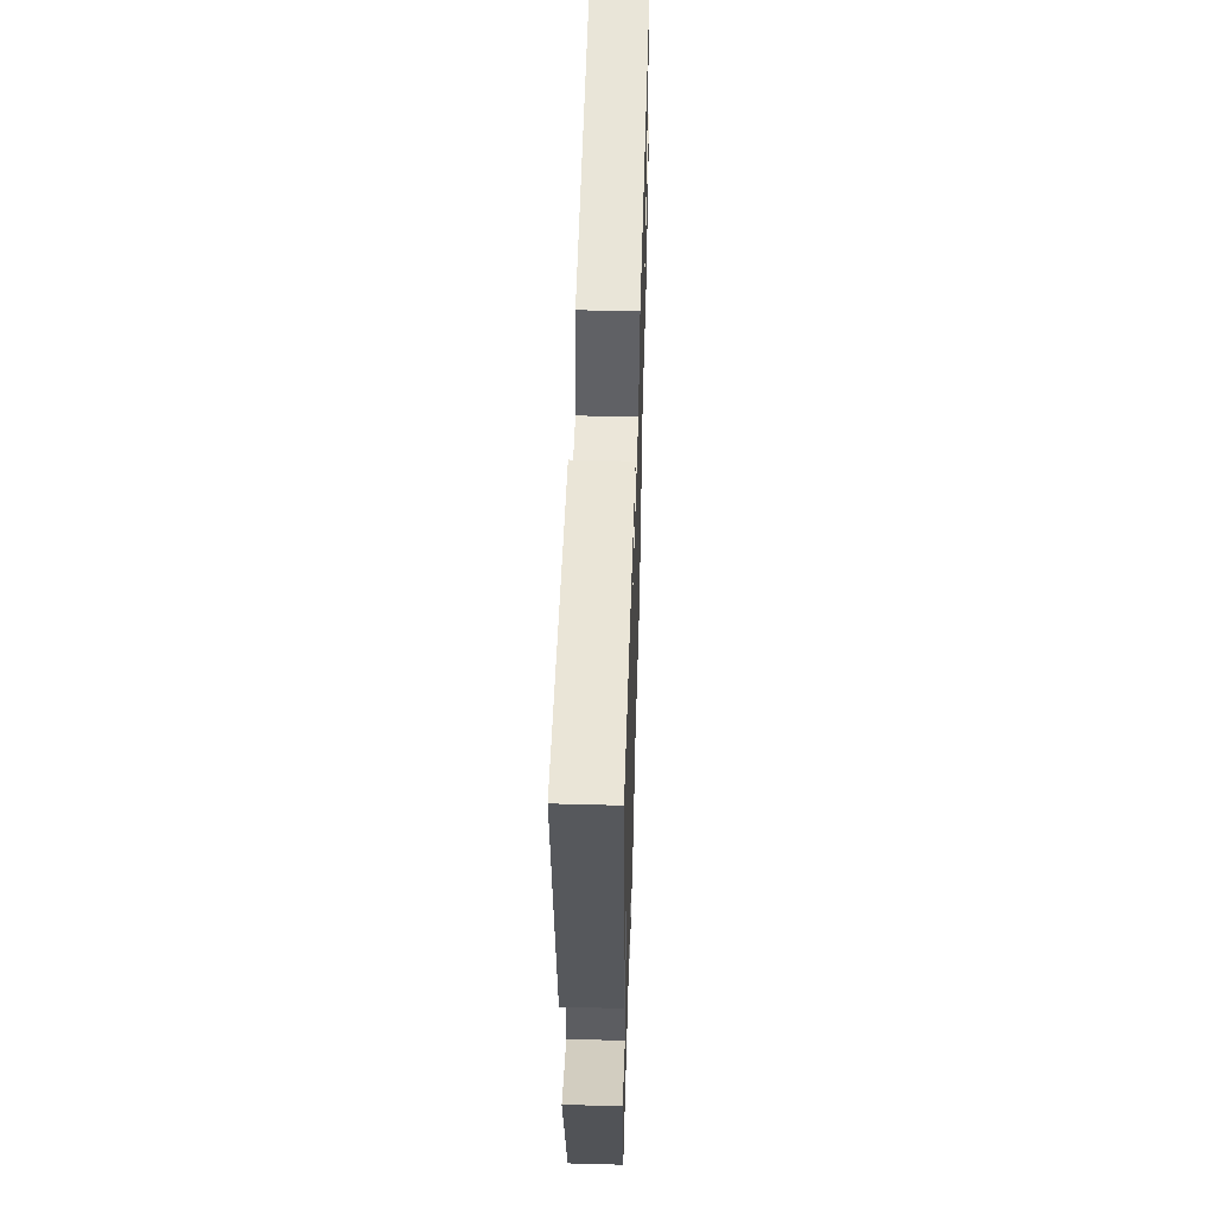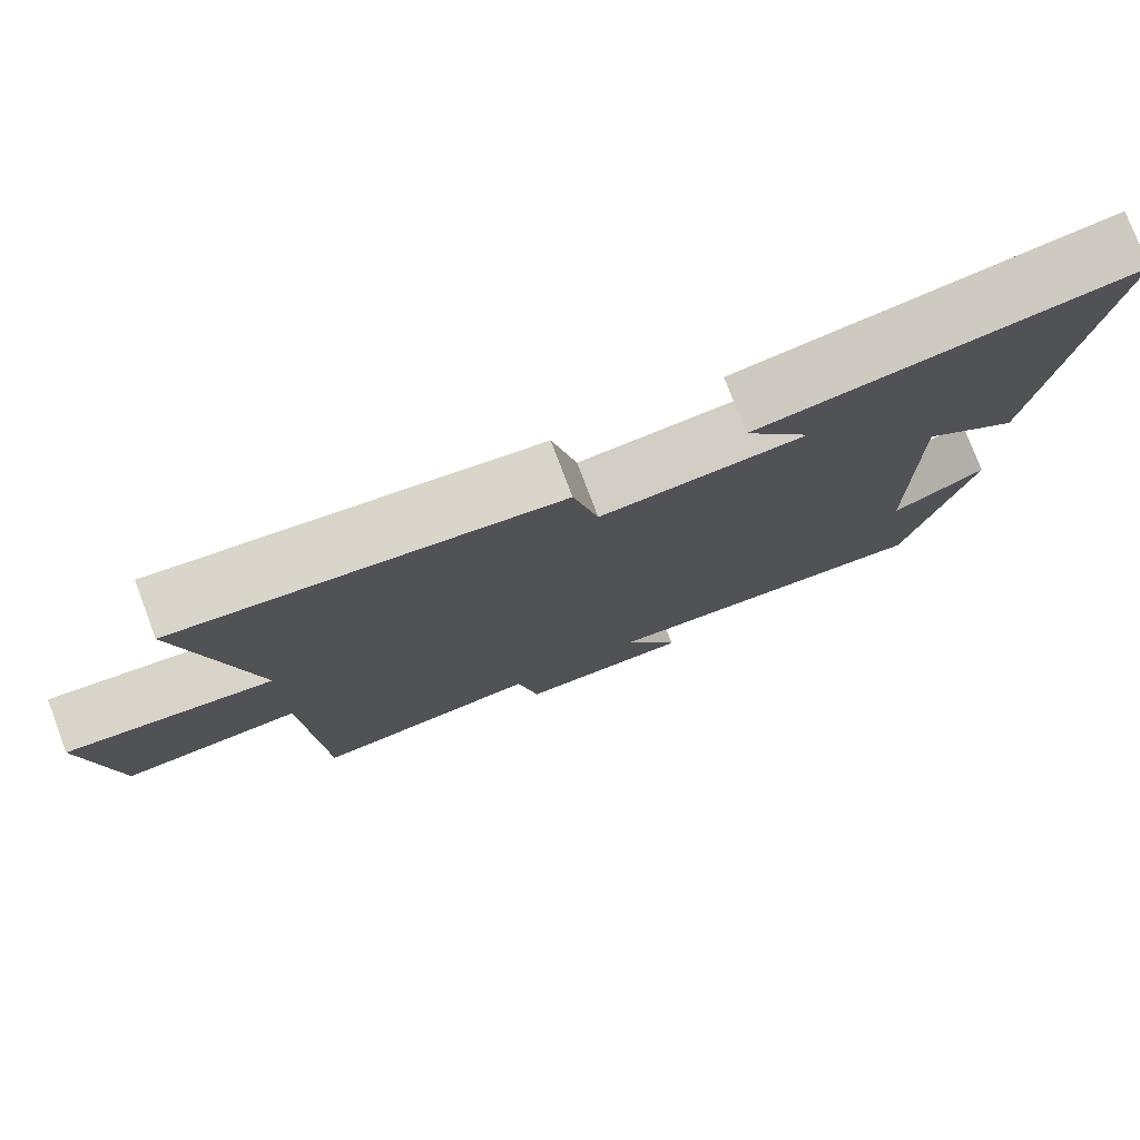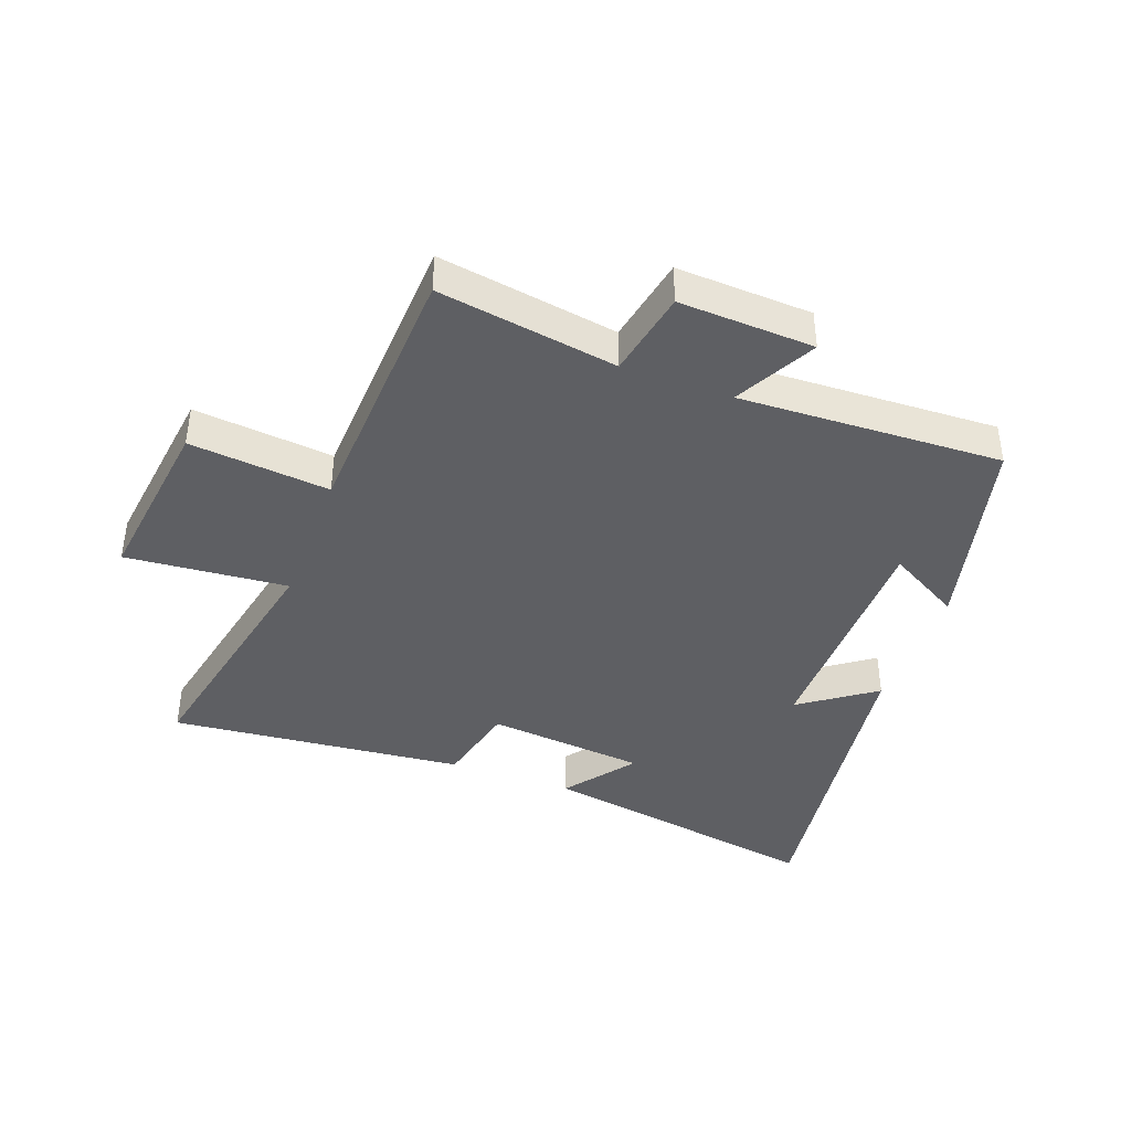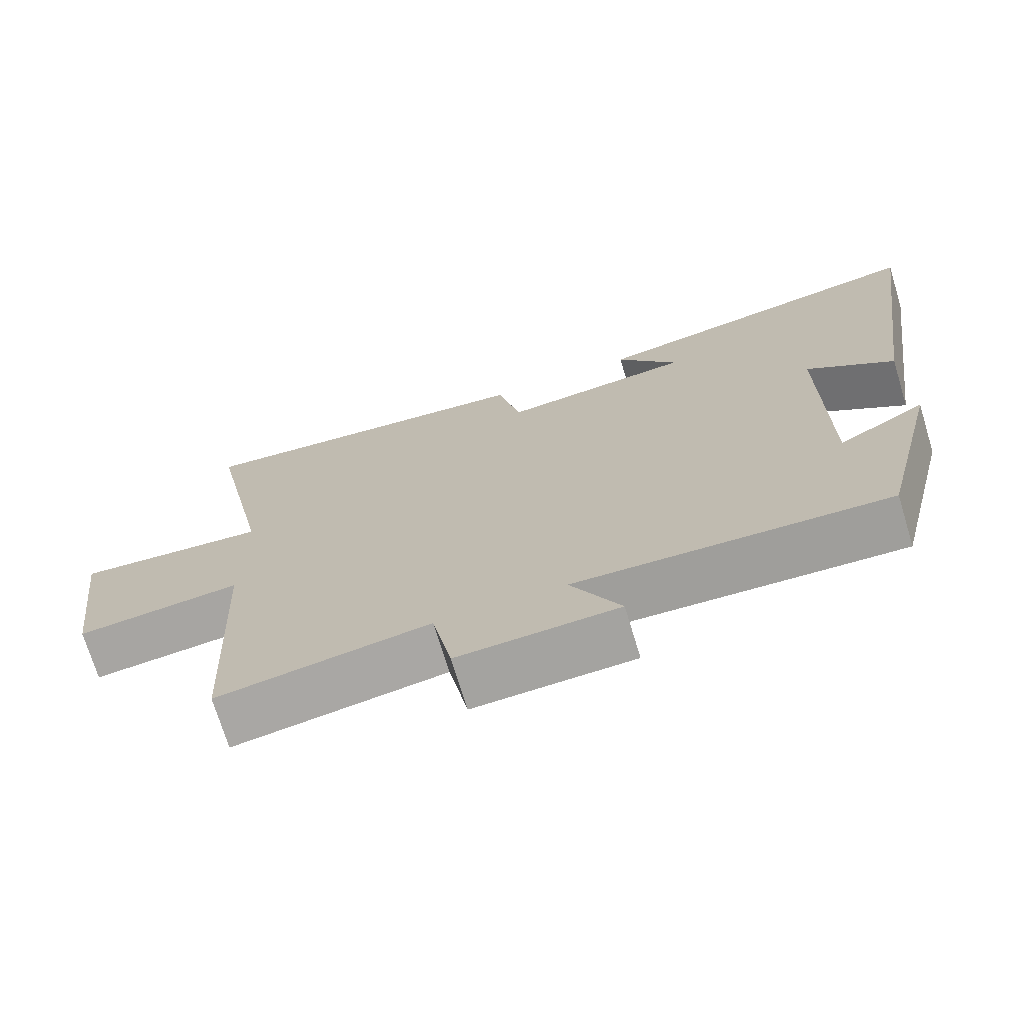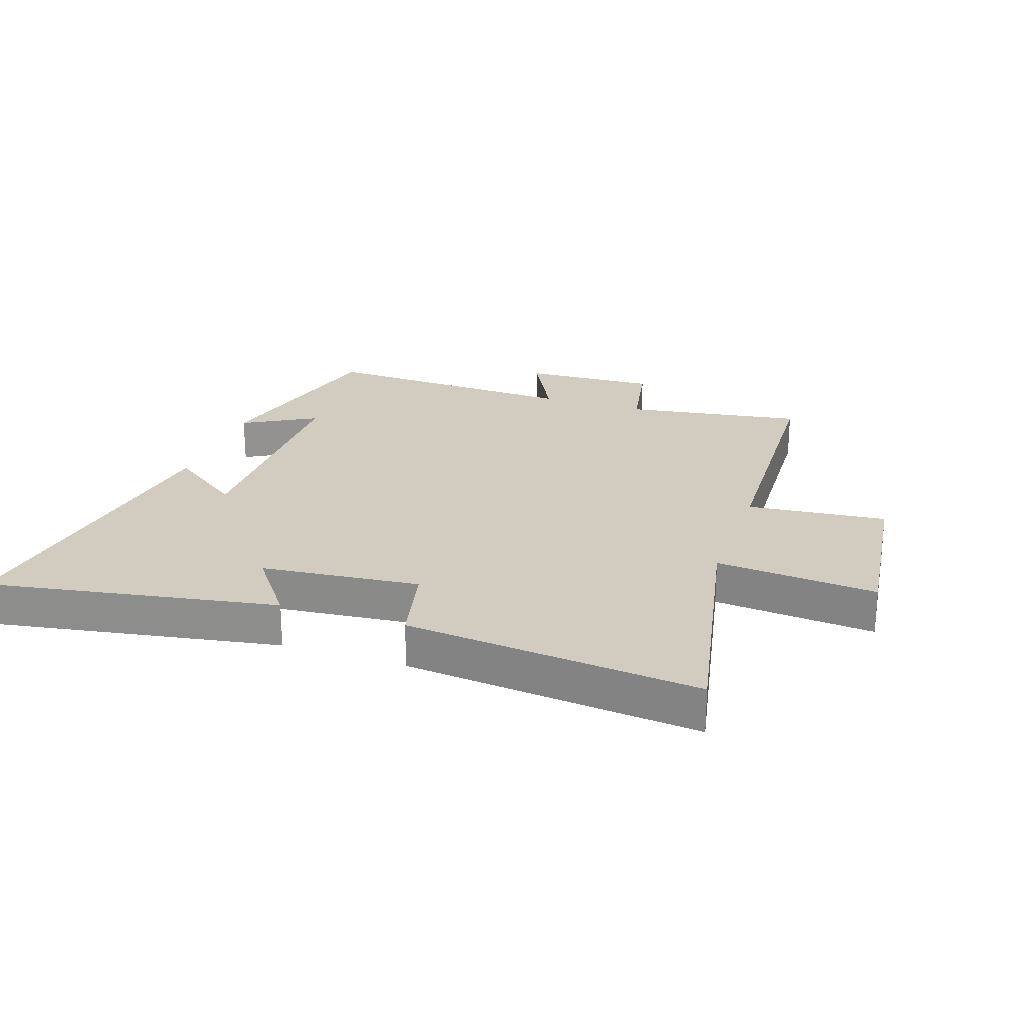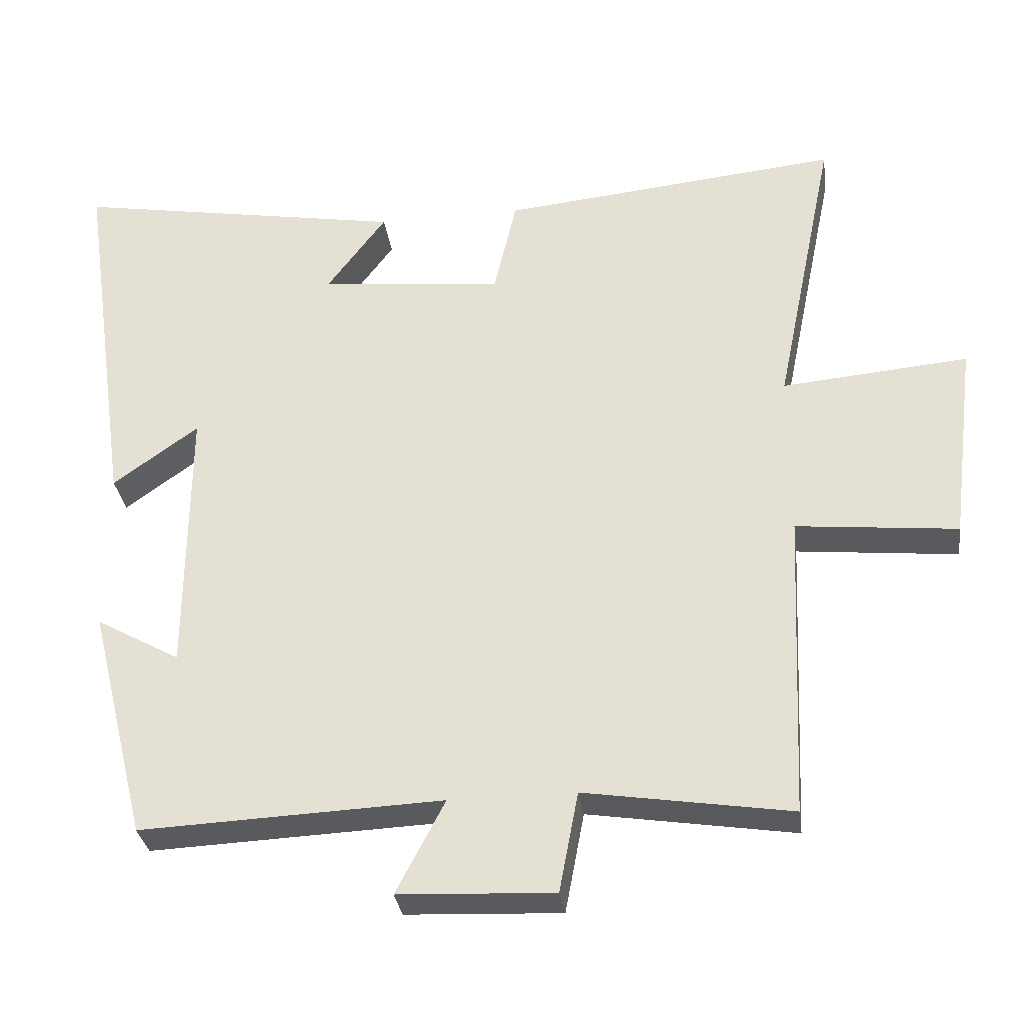
<metadata>
{"format":"obj","ext":"obj","renderer":"f3d","projection":"perspective","resolution":1024,"background":"white","views":[{"elev":53.9,"azim":-88.3,"up":"+Z"},{"elev":77.3,"azim":159.3,"up":"+Z"},{"elev":-40.7,"azim":159.6,"up":"+Y"},{"elev":-71.8,"azim":-163.1,"up":"+Z"},{"elev":23.8,"azim":18.9,"up":"+Y"},{"elev":-31.7,"azim":7.8,"up":"+Z"}]}
</metadata>
<code>
v -0.418 0.07 -0.518
v -0.5 0.07 -0.187
v -0.381 0.07 -0.254
v -0.379 0.07 0.136
v -0.5 0.07 0.049
v -0.576 0.07 0.582
v -0.104 0.07 0.5
v -0.188 0.07 0.387
v 0.072 0.07 0.361
v 0.104 0.07 0.5
v 0.586 0.07 0.548
v 0.5 0.07 0.131
v 0.764 0.07 0.154
v 0.728 0.07 -0.132
v 0.5 0.07 -0.109
v 0.48 0.07 -0.546
v 0.188 0.07 -0.5
v 0.161 0.07 -0.642
v -0.059 0.07 -0.632
v 0.01 0.07 -0.5
v -0.418 0 -0.518
v -0.5 0 -0.187
v -0.381 0 -0.254
v -0.379 0 0.136
v -0.5 0 0.049
v -0.576 0 0.582
v -0.104 0 0.5
v -0.188 0 0.387
v 0.072 0 0.361
v 0.104 0 0.5
v 0.586 0 0.548
v 0.5 0 0.131
v 0.764 0 0.154
v 0.728 0 -0.132
v 0.5 0 -0.109
v 0.48 0 -0.546
v 0.188 0 -0.5
v 0.161 0 -0.642
v -0.059 0 -0.632
v 0.01 0 -0.5
f 17 18 19 20
f 15 16 17
f 15 17 20
f 12 13 14 15
f 12 15 20 1
f 9 10 11 12
f 8 9 12 1
f 6 7 8
f 5 6 8
f 4 5 8
f 3 4 8
f 1 2 3
f 1 3 8
f 40 39 38 37
f 37 36 35
f 40 37 35
f 35 34 33 32
f 21 40 35 32
f 32 31 30 29
f 21 32 29 28
f 28 27 26
f 28 26 25
f 28 25 24
f 28 24 23
f 23 22 21
f 28 23 21
f 1 21 22 2
f 2 22 23 3
f 3 23 24 4
f 4 24 25 5
f 5 25 26 6
f 6 26 27 7
f 7 27 28 8
f 8 28 29 9
f 9 29 30 10
f 10 30 31 11
f 11 31 32 12
f 12 32 33 13
f 13 33 34 14
f 14 34 35 15
f 15 35 36 16
f 16 36 37 17
f 17 37 38 18
f 18 38 39 19
f 19 39 40 20
f 20 40 21 1

</code>
